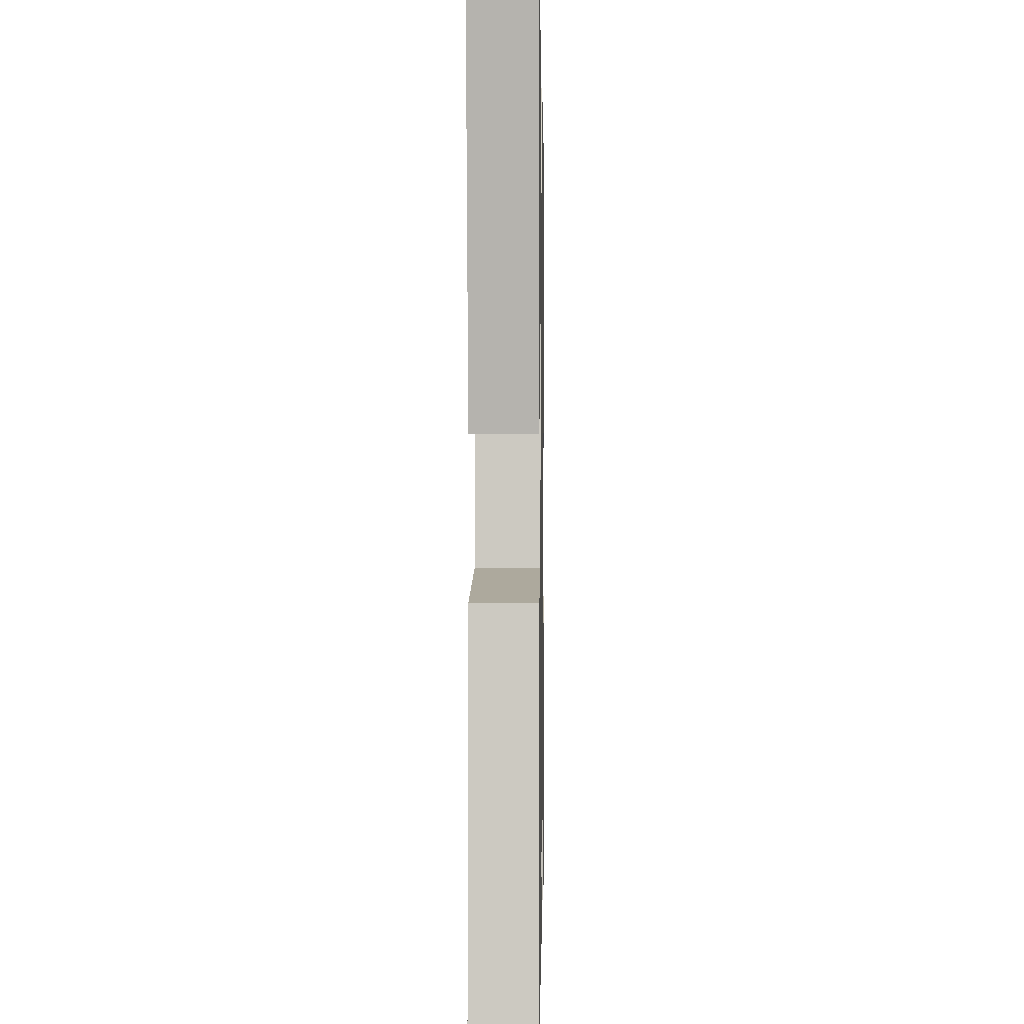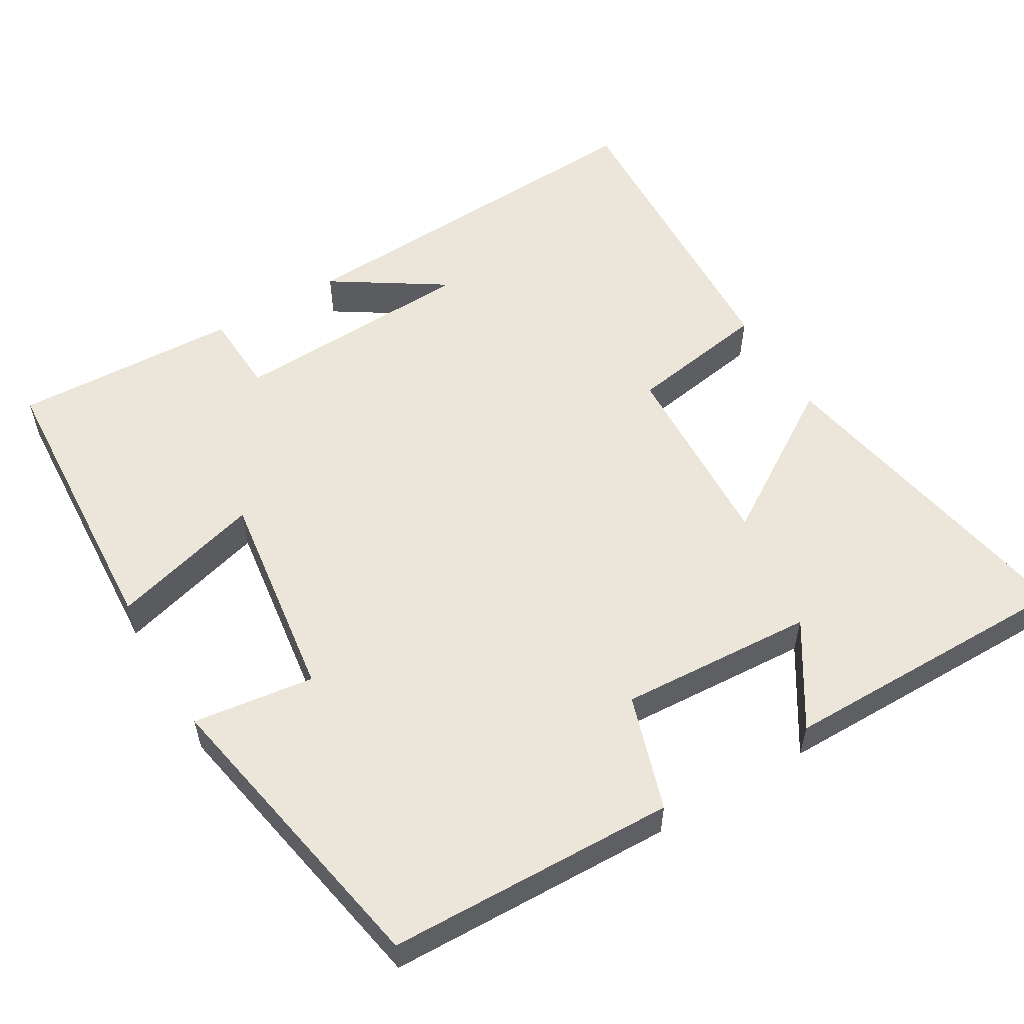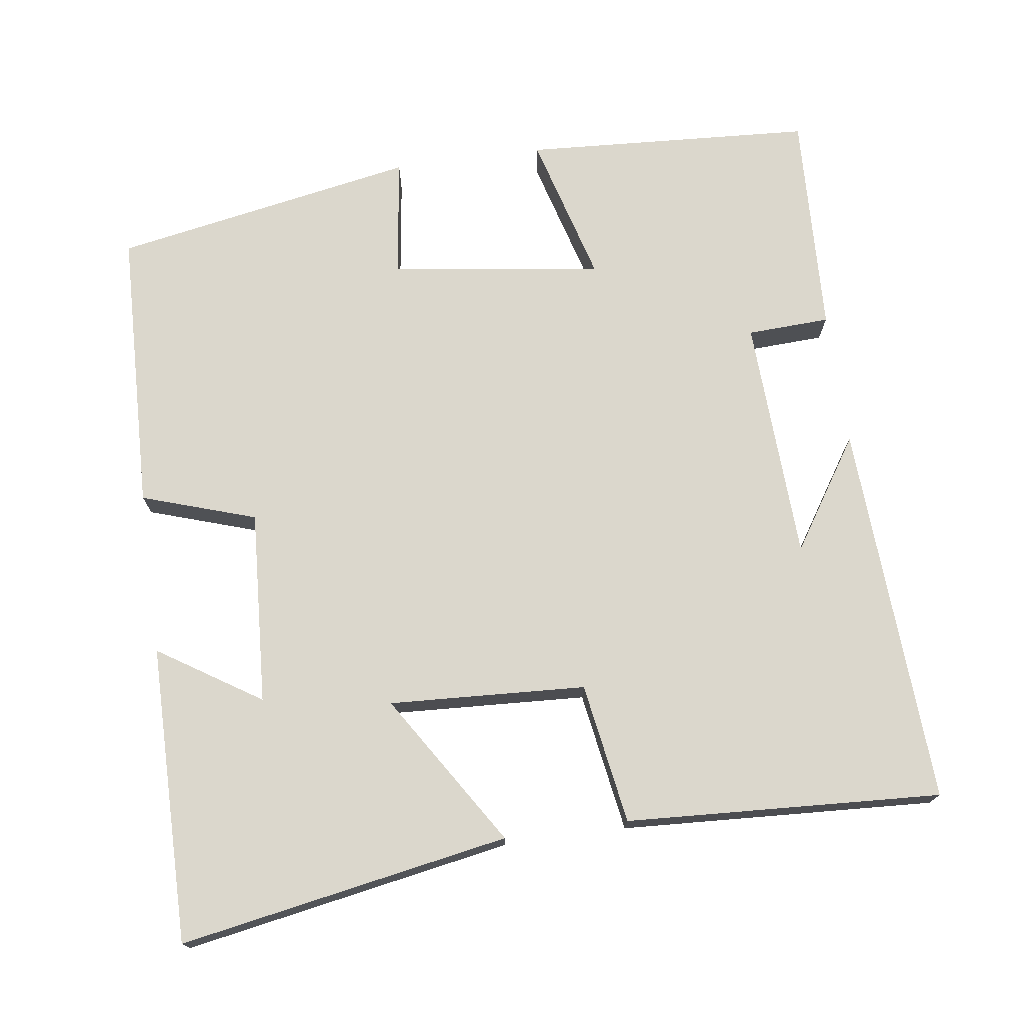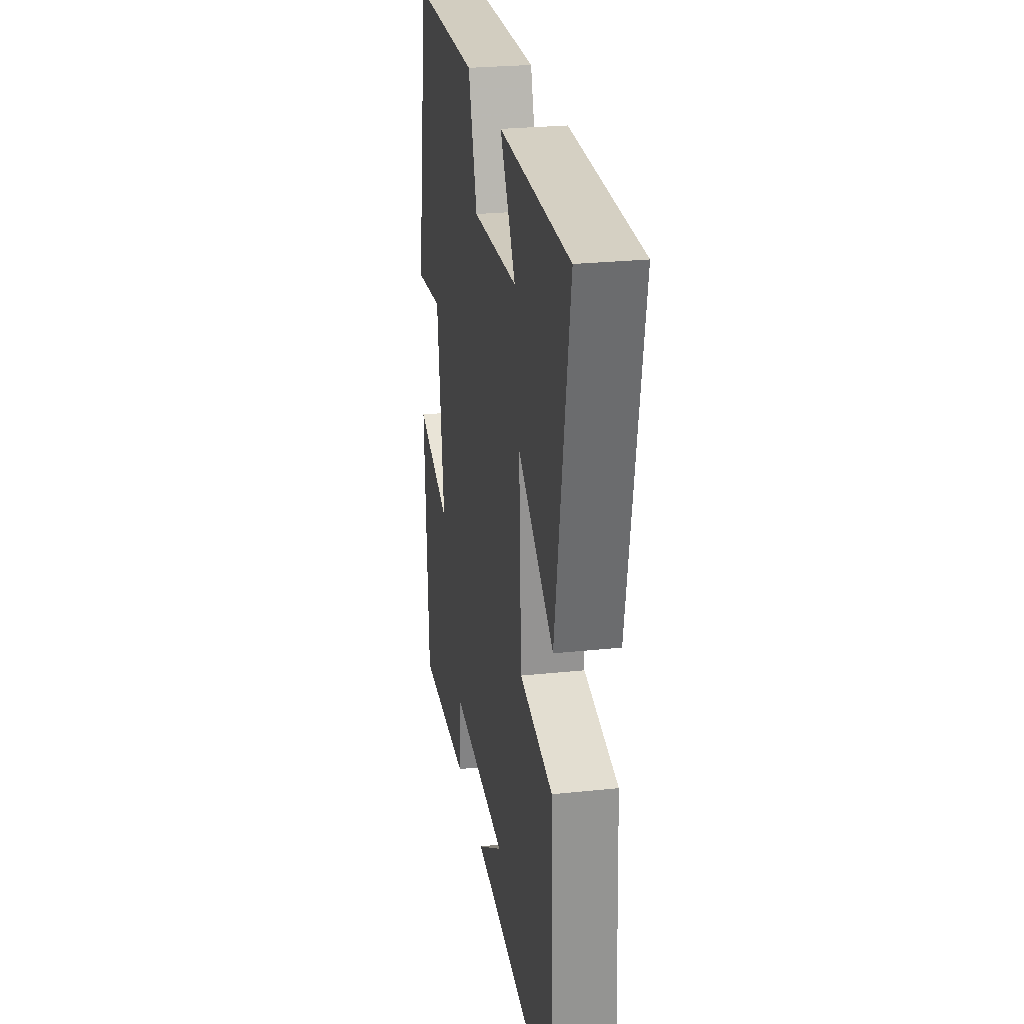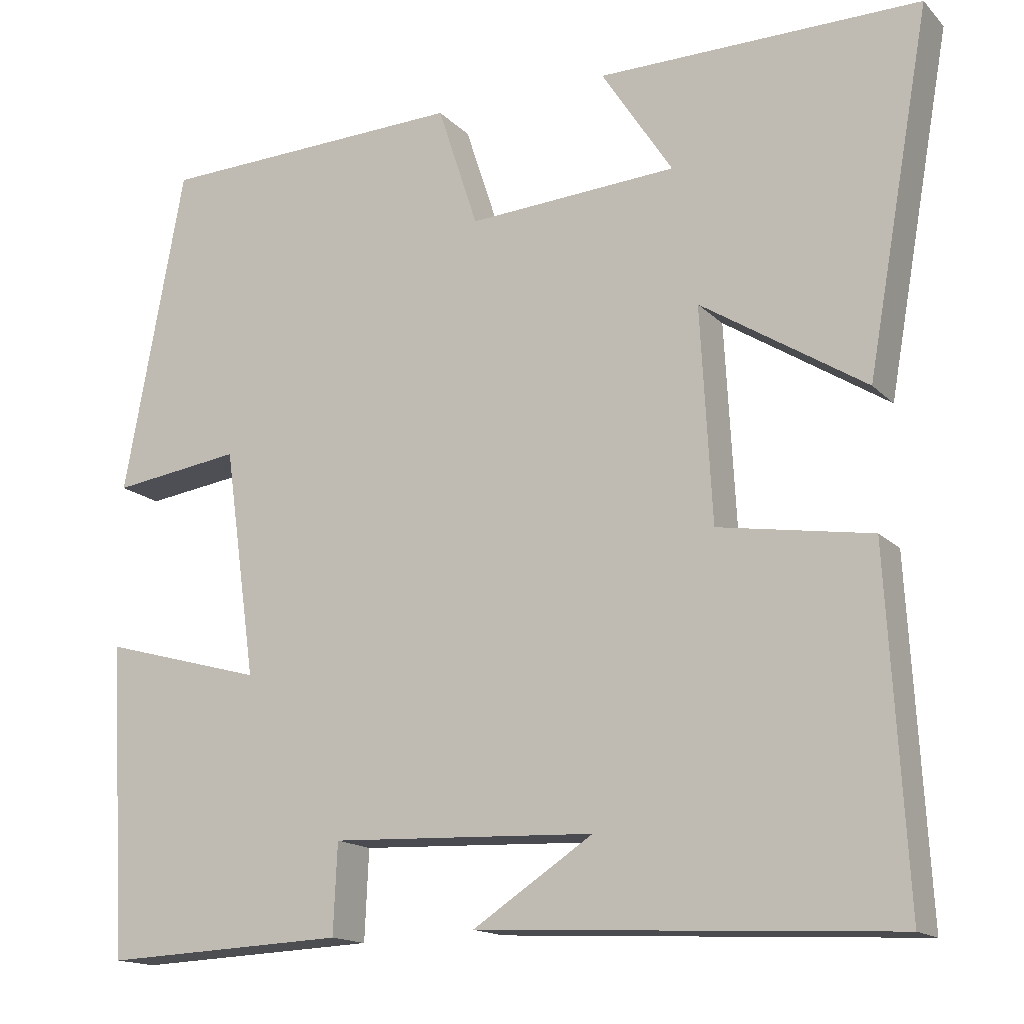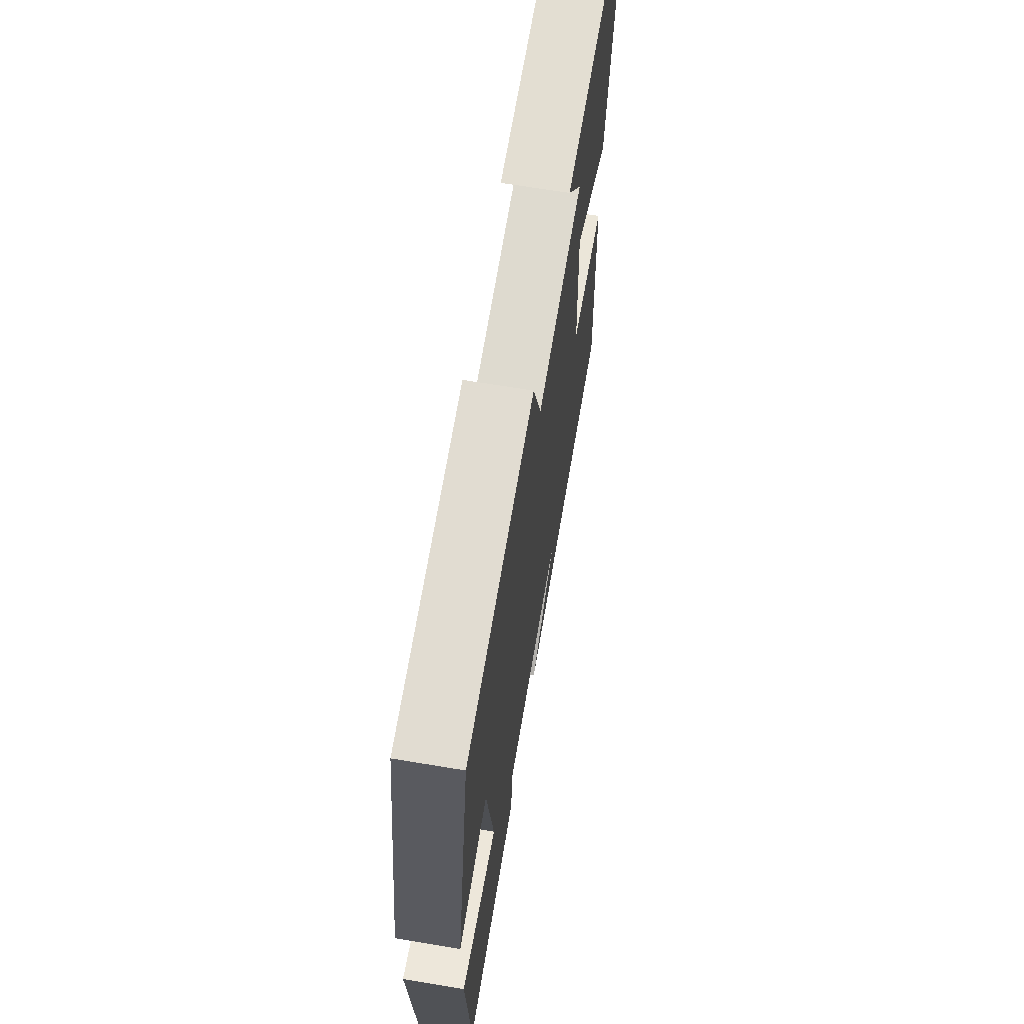
<metadata>
{"format":"obj","ext":"obj","renderer":"f3d","projection":"perspective","resolution":1024,"background":"white","views":[{"elev":-0.4,"azim":91.0,"up":"+Z"},{"elev":55.2,"azim":-30.9,"up":"+Y"},{"elev":73.3,"azim":82.1,"up":"+Y"},{"elev":26.6,"azim":80.6,"up":"+Z"},{"elev":-15.6,"azim":27.9,"up":"+Z"},{"elev":67.4,"azim":-80.5,"up":"+Z"}]}
</metadata>
<code>
v -0.477 0.07 -0.513
v -0.5 0.07 -0.125
v -0.299 0.07 -0.181
v -0.339 0.07 0.103
v -0.5 0.07 0.081
v -0.425 0.07 0.488
v -0.042 0.07 0.5
v 0.008 0.07 0.347
v 0.268 0.07 0.363
v 0.18 0.07 0.5
v 0.579 0.07 0.502
v 0.5 0.07 0.061
v 0.297 0.07 0.19
v 0.311 0.07 -0.074
v 0.5 0.07 -0.105
v 0.523 0.07 -0.527
v 0.009 0.07 -0.5
v 0.158 0.07 -0.403
v -0.17 0.07 -0.389
v -0.175 0.07 -0.5
v -0.477 0 -0.513
v -0.5 0 -0.125
v -0.299 0 -0.181
v -0.339 0 0.103
v -0.5 0 0.081
v -0.425 0 0.488
v -0.042 0 0.5
v 0.008 0 0.347
v 0.268 0 0.363
v 0.18 0 0.5
v 0.579 0 0.502
v 0.5 0 0.061
v 0.297 0 0.19
v 0.311 0 -0.074
v 0.5 0 -0.105
v 0.523 0 -0.527
v 0.009 0 -0.5
v 0.158 0 -0.403
v -0.17 0 -0.389
v -0.175 0 -0.5
f 19 20 1 2
f 18 19 2 3
f 16 17 18
f 14 15 16 18
f 13 14 18 3
f 11 12 13
f 9 10 11
f 9 11 13 3
f 5 6 7 8
f 4 5 8 9
f 3 4 9
f 22 21 40 39
f 23 22 39 38
f 38 37 36
f 38 36 35 34
f 23 38 34 33
f 33 32 31
f 31 30 29
f 23 33 31 29
f 28 27 26 25
f 29 28 25 24
f 29 24 23
f 1 21 22 2
f 2 22 23 3
f 3 23 24 4
f 4 24 25 5
f 5 25 26 6
f 6 26 27 7
f 7 27 28 8
f 8 28 29 9
f 9 29 30 10
f 10 30 31 11
f 11 31 32 12
f 12 32 33 13
f 13 33 34 14
f 14 34 35 15
f 15 35 36 16
f 16 36 37 17
f 17 37 38 18
f 18 38 39 19
f 19 39 40 20
f 20 40 21 1

</code>
